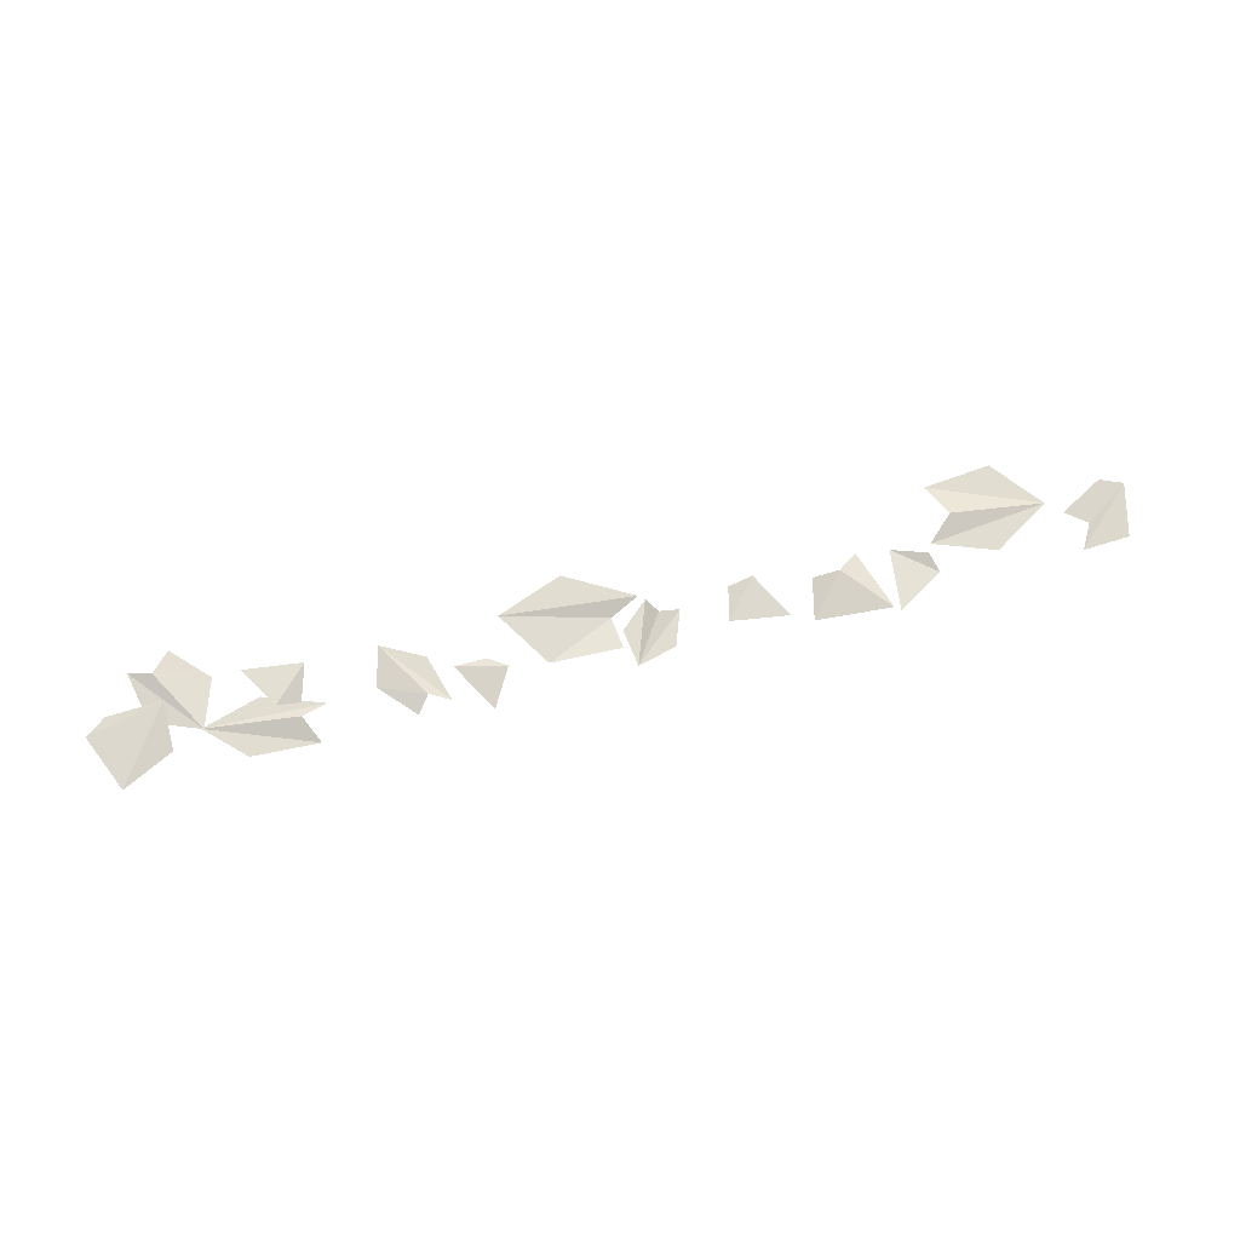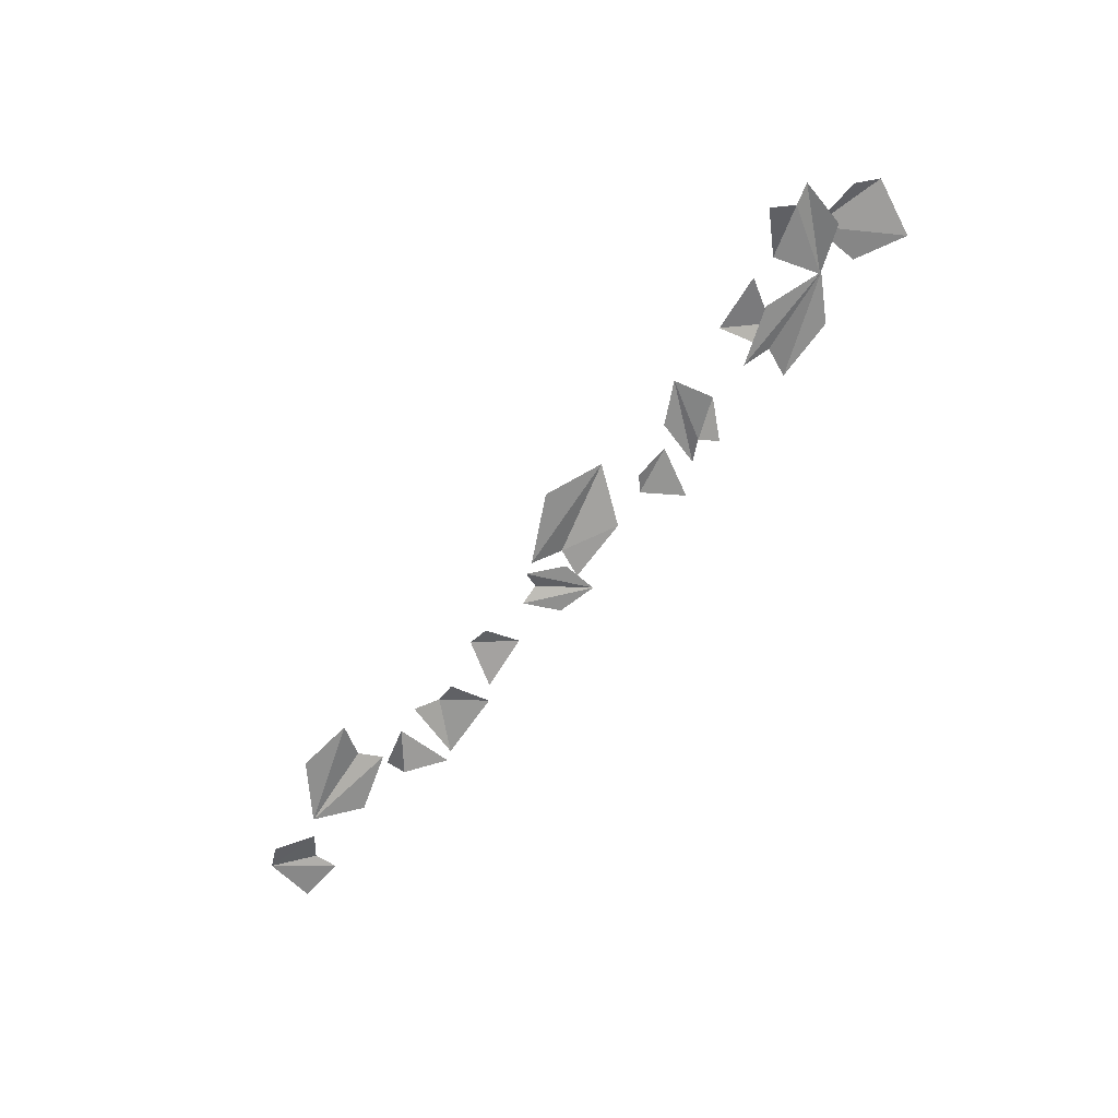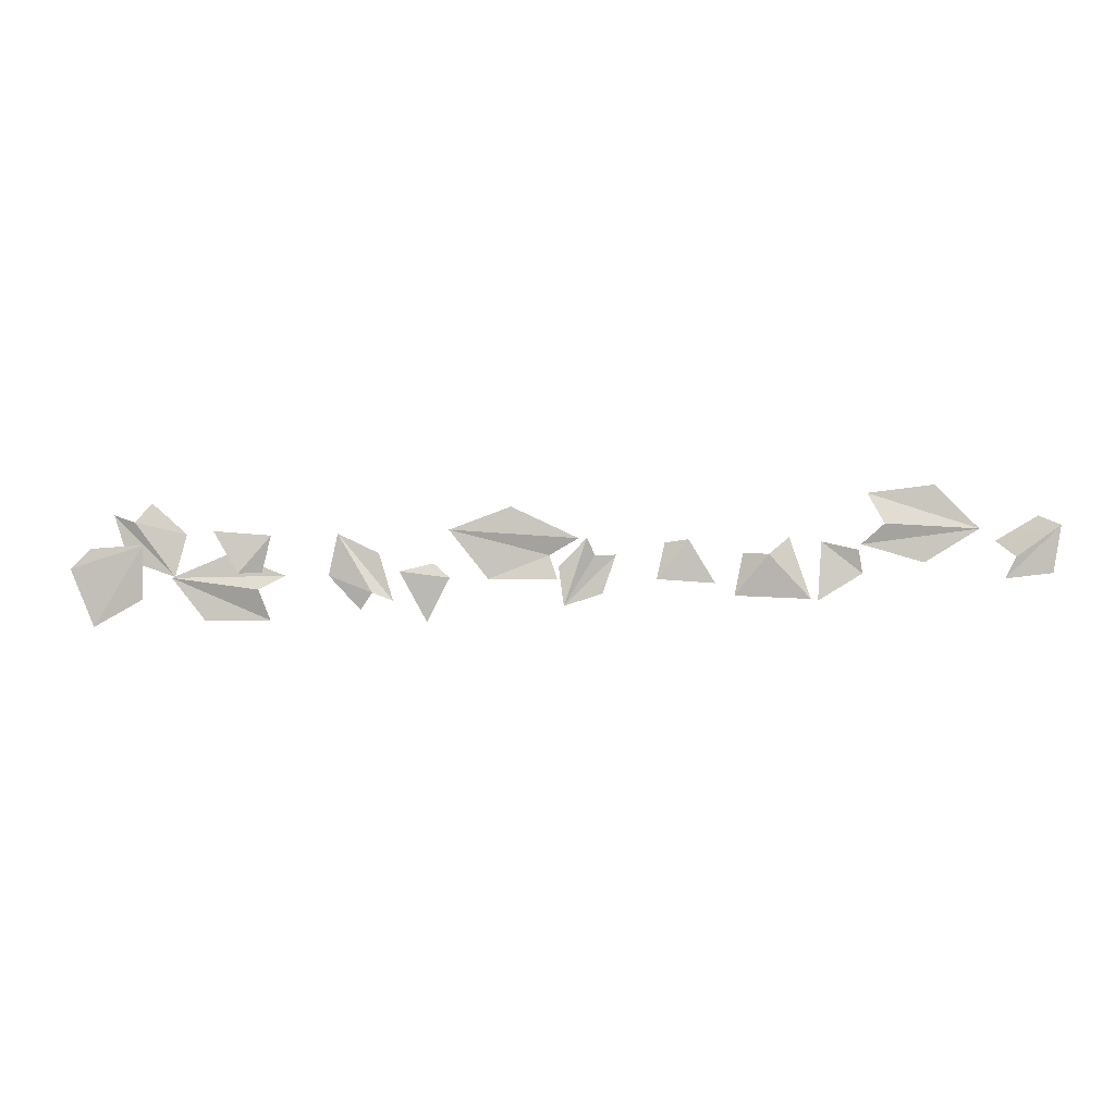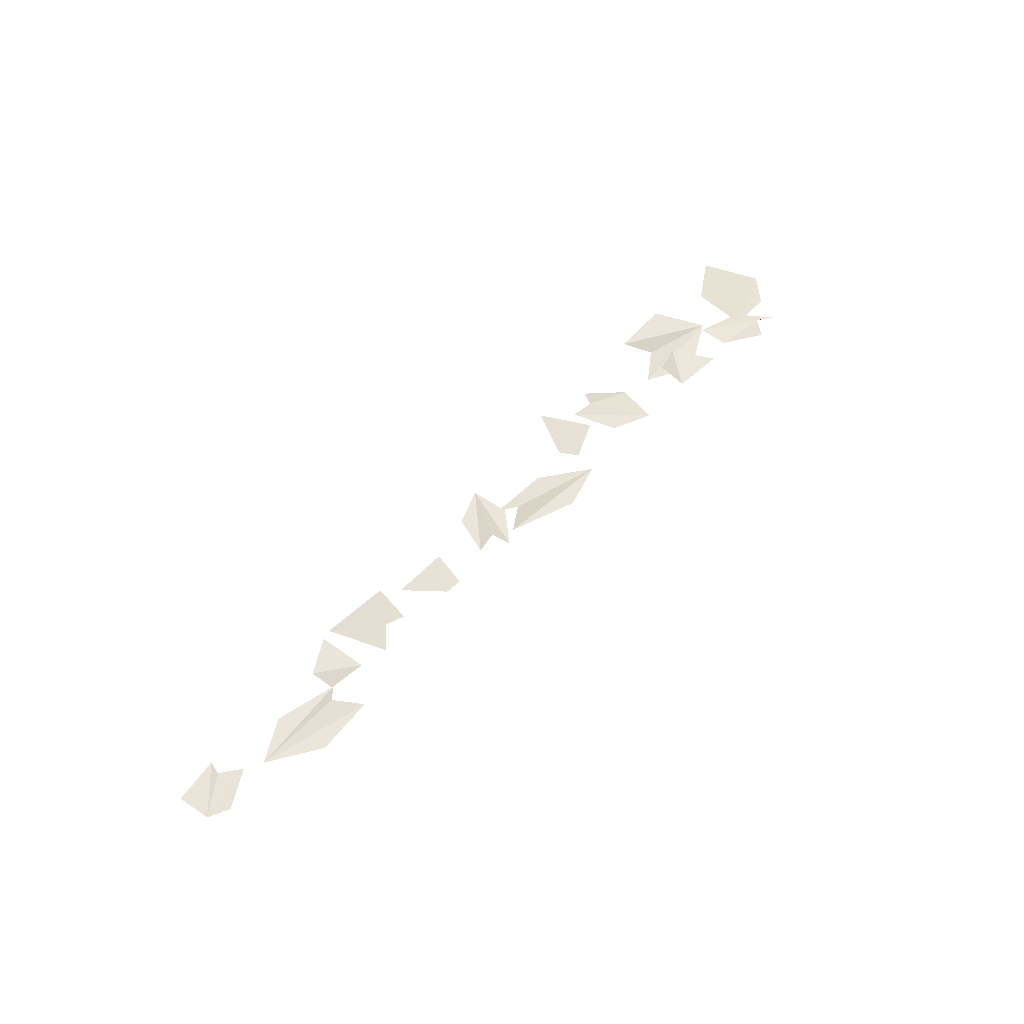
<metadata>
{"format":"obj","ext":"obj","renderer":"f3d","projection":"perspective","resolution":1024,"background":"white","views":[{"elev":68.7,"azim":167.5,"up":"+Y"},{"elev":-65.1,"azim":53.4,"up":"+Y"},{"elev":-2.1,"azim":-175.6,"up":"+Z"},{"elev":48.2,"azim":-50.2,"up":"+Y"}]}
</metadata>
<code>
v 137.9 25.2 50.58
v 153.2 22.38 45.24
v 128.9 23.28 39
v 121.9 22.79 43.07
v 127.3 18.64 33.24
v 144.2 18.07 33.48
v 211.5 26.68 23.31
v 208.1 17.36 39.8
v 221.3 21.28 33.78
v 199.3 24.25 30.84
v 195.9 25.66 23.43
v 193.6 19.52 34.31
v 116.2 21.62 29.9
v 126.8 21.38 36.21
v 125.4 23.09 26.81
v 118 21.32 39.06
v 113.1 19.36 39.21
v 120.1 19.2 43.37
v 157.4 18.97 37.26
v 158.1 25.06 23.02
v 165 23.63 35.2
v 153.1 21.24 33.69
v 241.5 21.27 40.98
v 228.4 22.03 41.76
v 245.5 24.64 35.96
v 238.9 26.57 21.81
v 227.3 25.73 28.45
v 170.4 21.17 39.66
v 180.4 21.62 44.44
v 171.6 23.88 30.08
v 166.8 22.09 28.17
v 174.5 23.14 25.95
v 182.3 23 34.25
v 199.1 21.04 35.15
v 210.9 22.03 45.12
v 204.4 23.67 34.72
v 196.9 21.56 44.04
v 217.1 23.33 44.25
v 232.4 20.39 38.03
v 229.4 25.48 47.11
v 235 23.71 48.98
v 225.2 25.22 51.79
v 221 19.79 34.08
v 38.19 27.24 55.14
v 39.89 20.68 37.11
v 27.35 23.5 44.96
v 49.61 26.12 46.15
v 53.74 26.36 53.31
v 54.86 22.04 41.43
v 55.24 19.99 40.19
v 64.95 20.03 28.1
v 54.52 21.69 34.51
v 64.14 21.69 42.13
v 84.8 21.57 29.3
v 76.63 23.53 39.13
v 71.75 21.12 43.23
v 82.66 21.12 39.53
v 66.71 21.83 28.48
v 13.65 23.28 48
v 9.564 19.05 34.61
v 8.426 23.73 45.75
v 18.73 22.8 38.35
v 20.93 19.9 33.3
v 23.63 22.68 42.11
v 101.4 19.77 42.07
v 89.31 19.81 32.31
v 103.3 21.47 33.26
v 95.66 21.47 42.78
f 4 2 3
f 1 2 4
f 2 6 3
f 3 6 5
f 9 12 8
f 9 10 12
f 10 9 11
f 7 11 9
f 15 18 14
f 15 16 18
f 16 15 17
f 13 17 15
f 22 21 20
f 19 21 22
f 23 25 24
f 24 26 27
f 24 25 26
f 31 29 30
f 28 29 31
f 29 33 30
f 30 33 32
f 36 37 35
f 34 37 36
f 42 40 38
f 41 43 40
f 39 43 41
f 40 43 38
f 46 49 45
f 46 47 49
f 47 46 48
f 44 48 46
f 52 53 51
f 50 53 52
f 58 55 54
f 54 55 57
f 55 58 56
f 63 61 62
f 60 61 63
f 64 61 59
f 62 61 64
f 68 67 66
f 65 67 68

</code>
